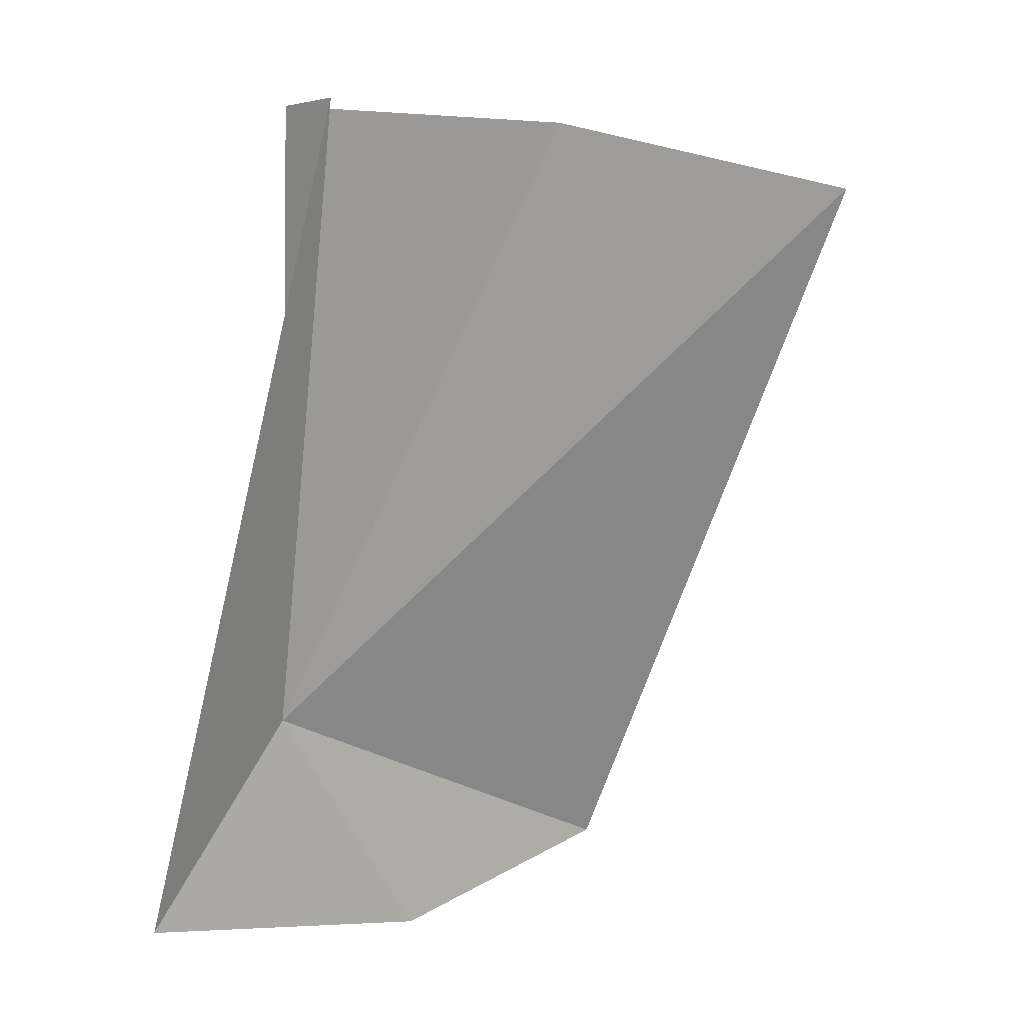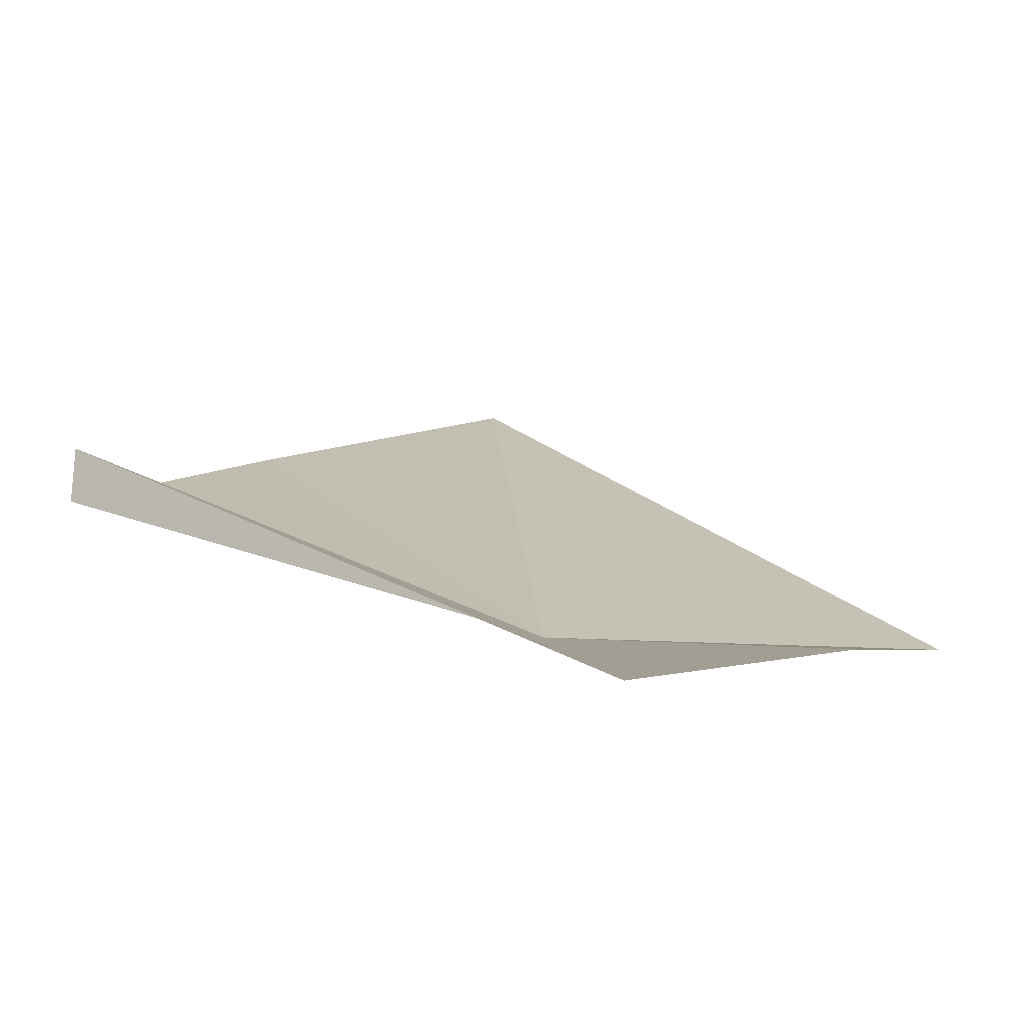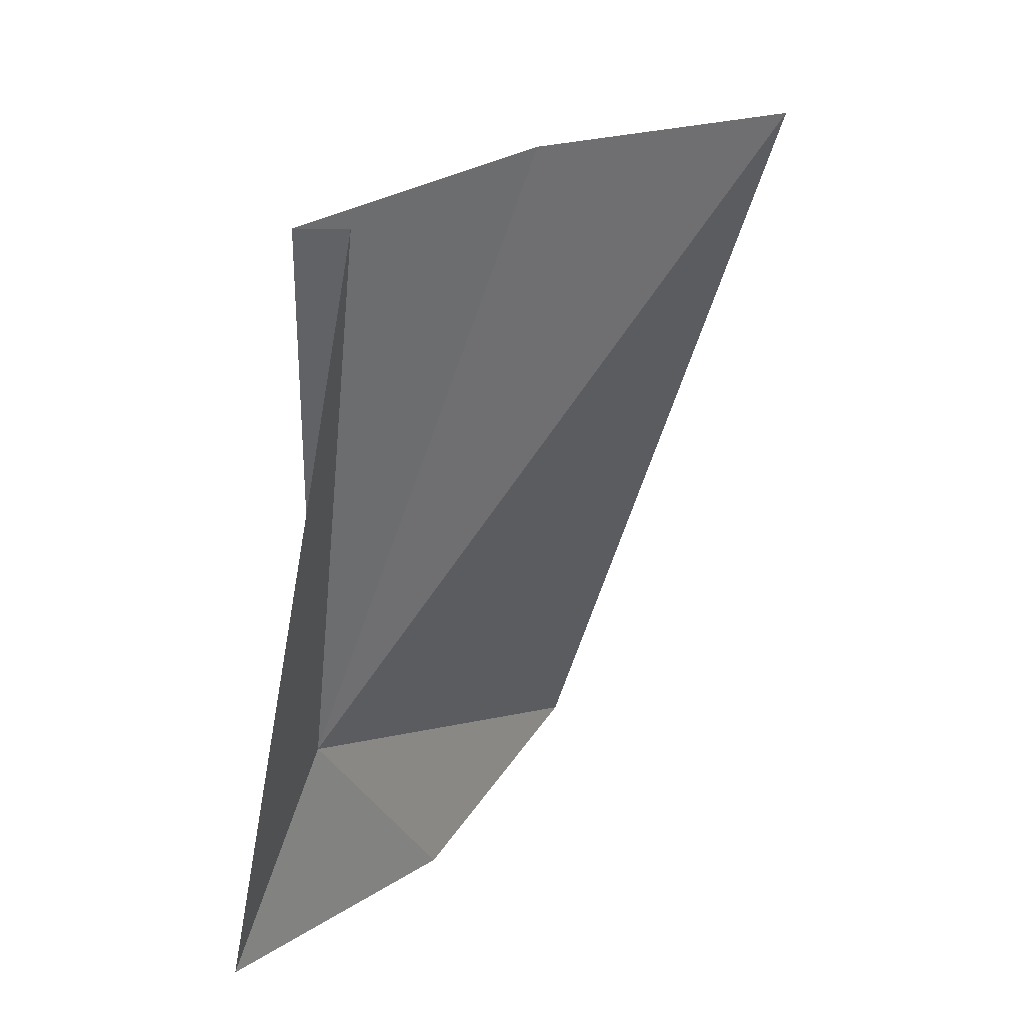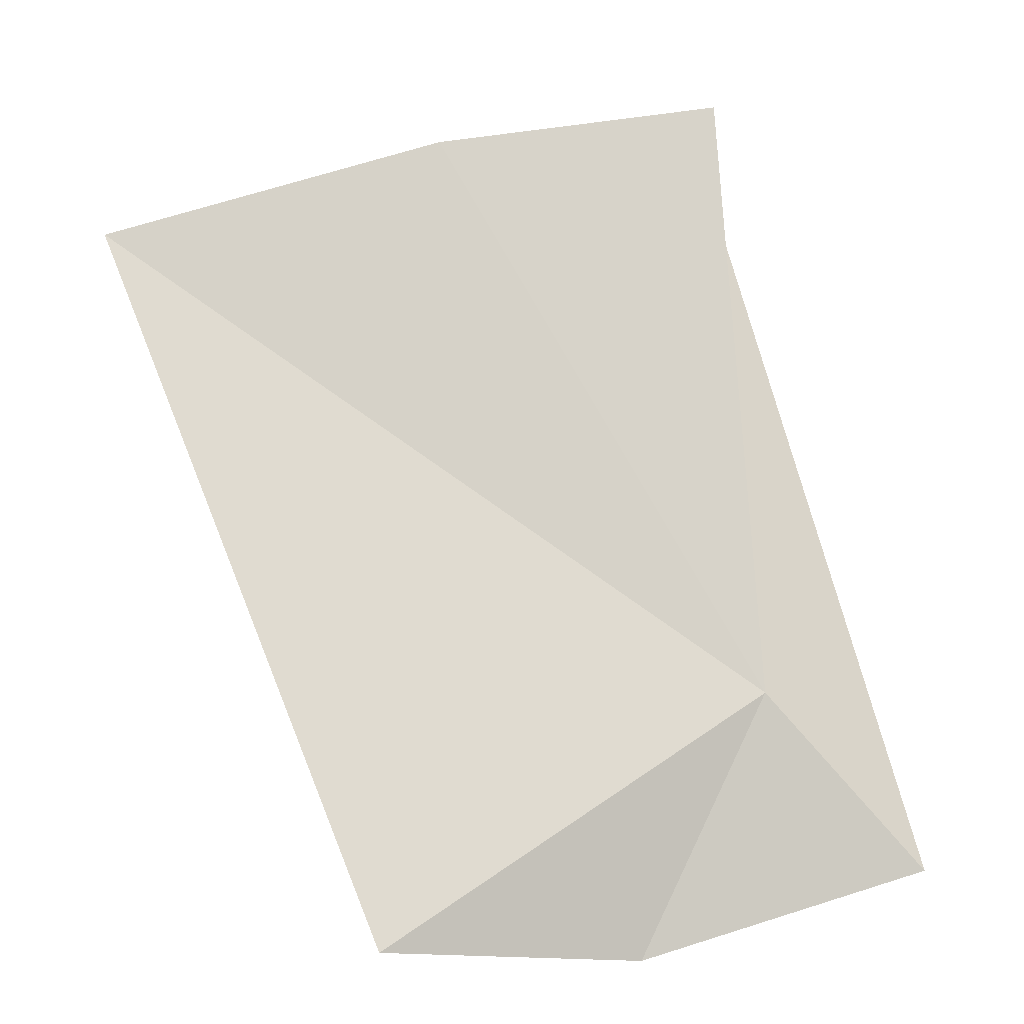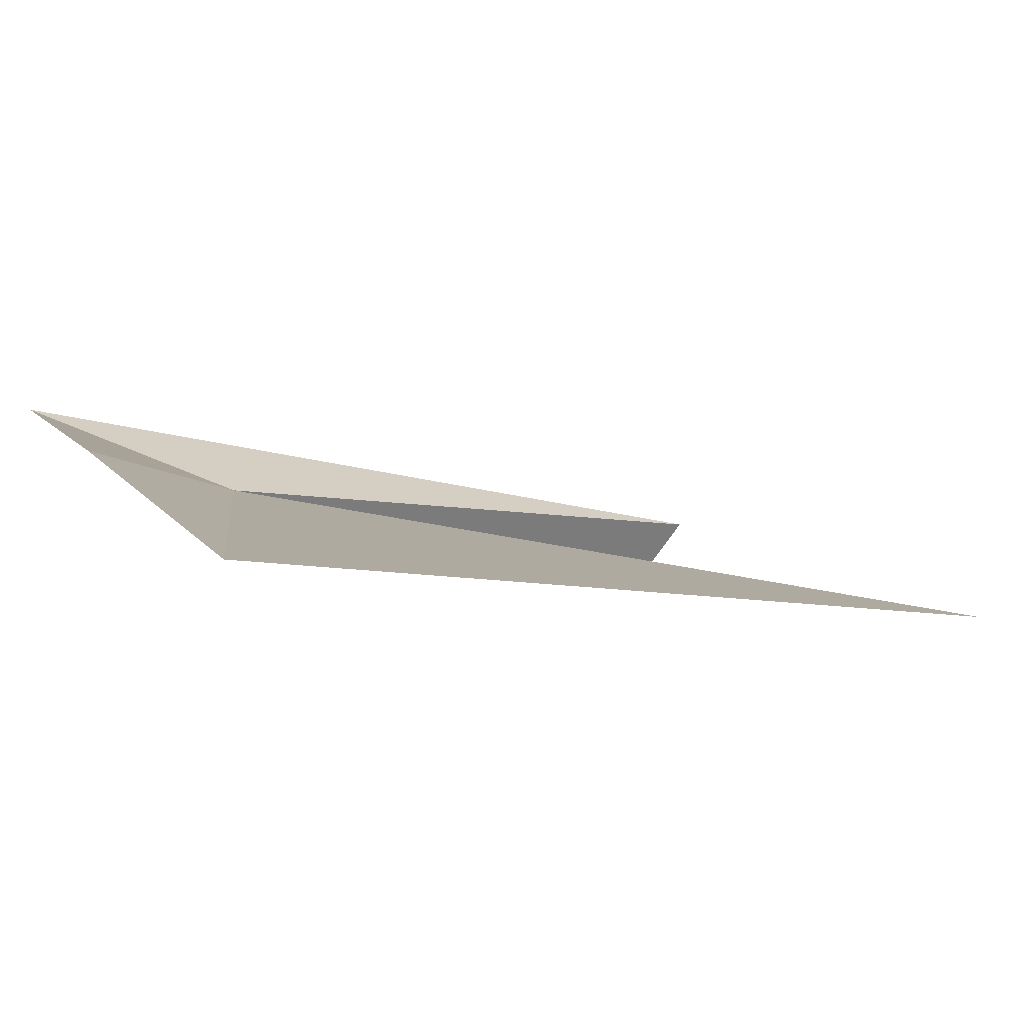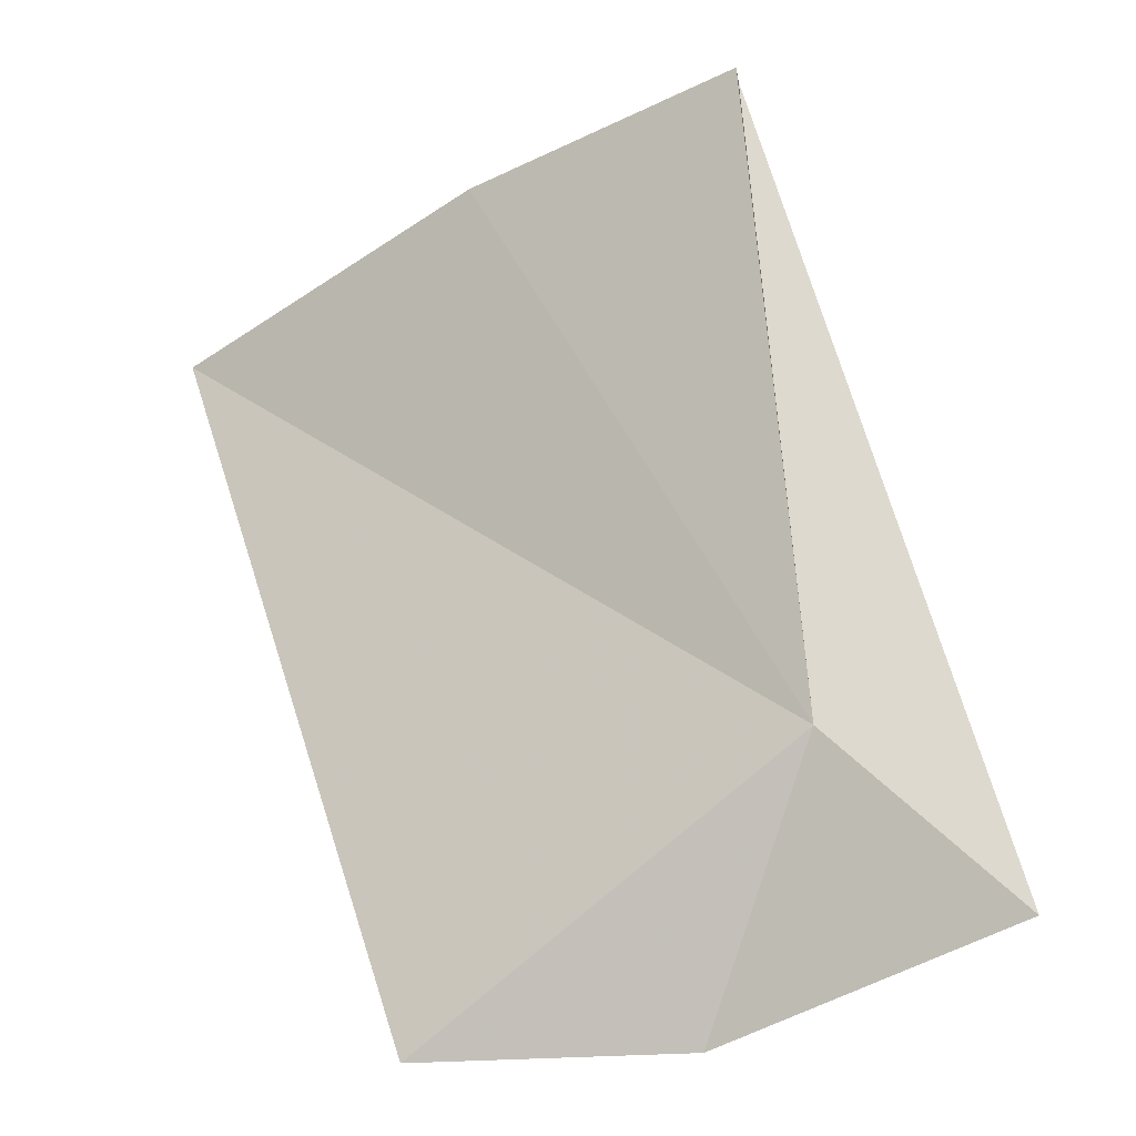
<metadata>
{"format":"obj","ext":"obj","renderer":"f3d","projection":"perspective","resolution":1024,"background":"white","views":[{"elev":23.9,"azim":164.0,"up":"+Z"},{"elev":28.0,"azim":121.3,"up":"+Y"},{"elev":43.4,"azim":149.1,"up":"+Z"},{"elev":-15.5,"azim":7.0,"up":"+Z"},{"elev":-7.0,"azim":-131.9,"up":"+Y"},{"elev":-18.2,"azim":42.0,"up":"+Z"}]}
</metadata>
<code>
v -7.33e+04 -6.907e+04 350.8
v -7.331e+04 -6.907e+04 364.2
v -7.332e+04 -6.907e+04 361.6
v -7.33e+04 -6.907e+04 365.4
v -7.331e+04 -6.907e+04 344.6
v -7.33e+04 -6.907e+04 365.8
v -7.33e+04 -6.907e+04 346.8
v -7.331e+04 -6.907e+04 344.6
f 1 3 2
f 1 2 4
f 1 5 3
f 1 4 6
f 1 6 7
f 1 7 8
f 1 8 5

</code>
